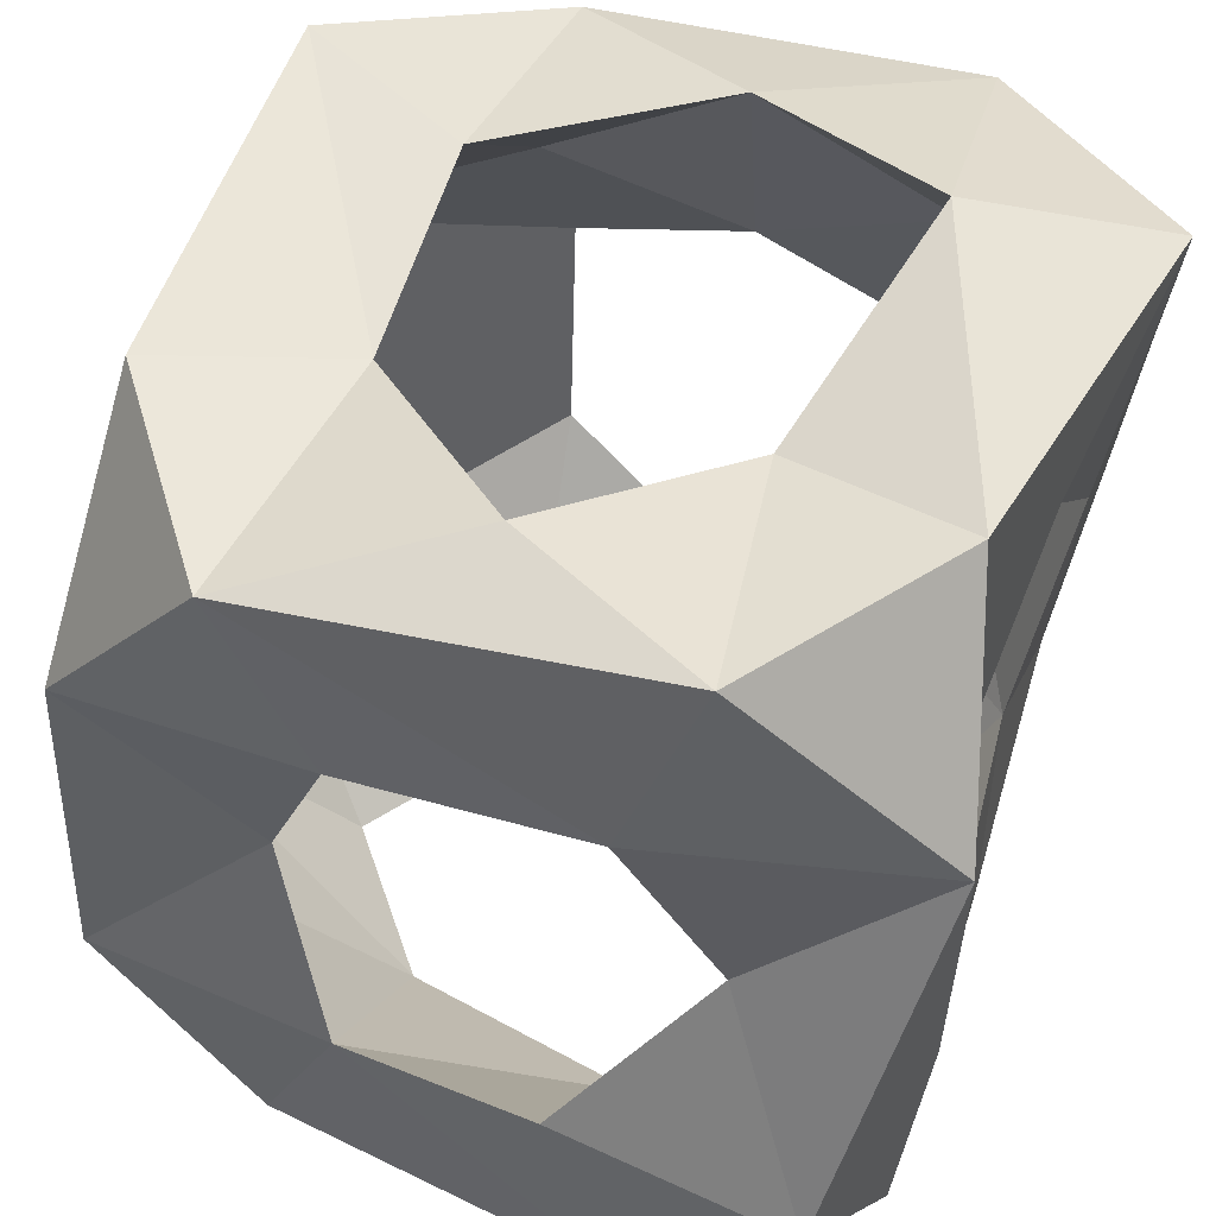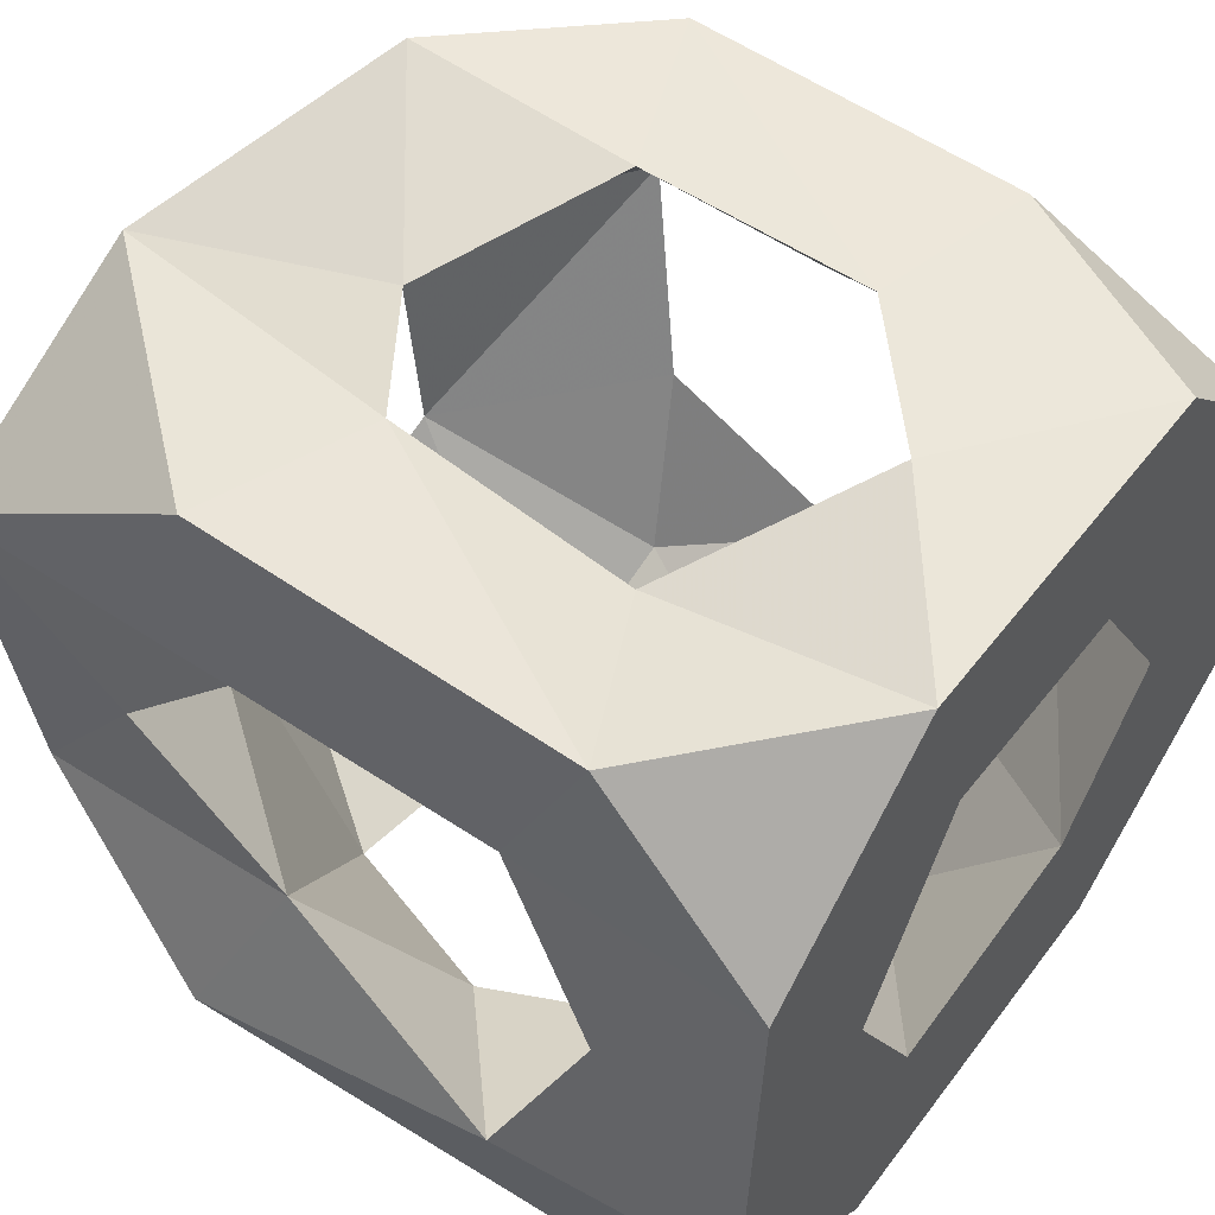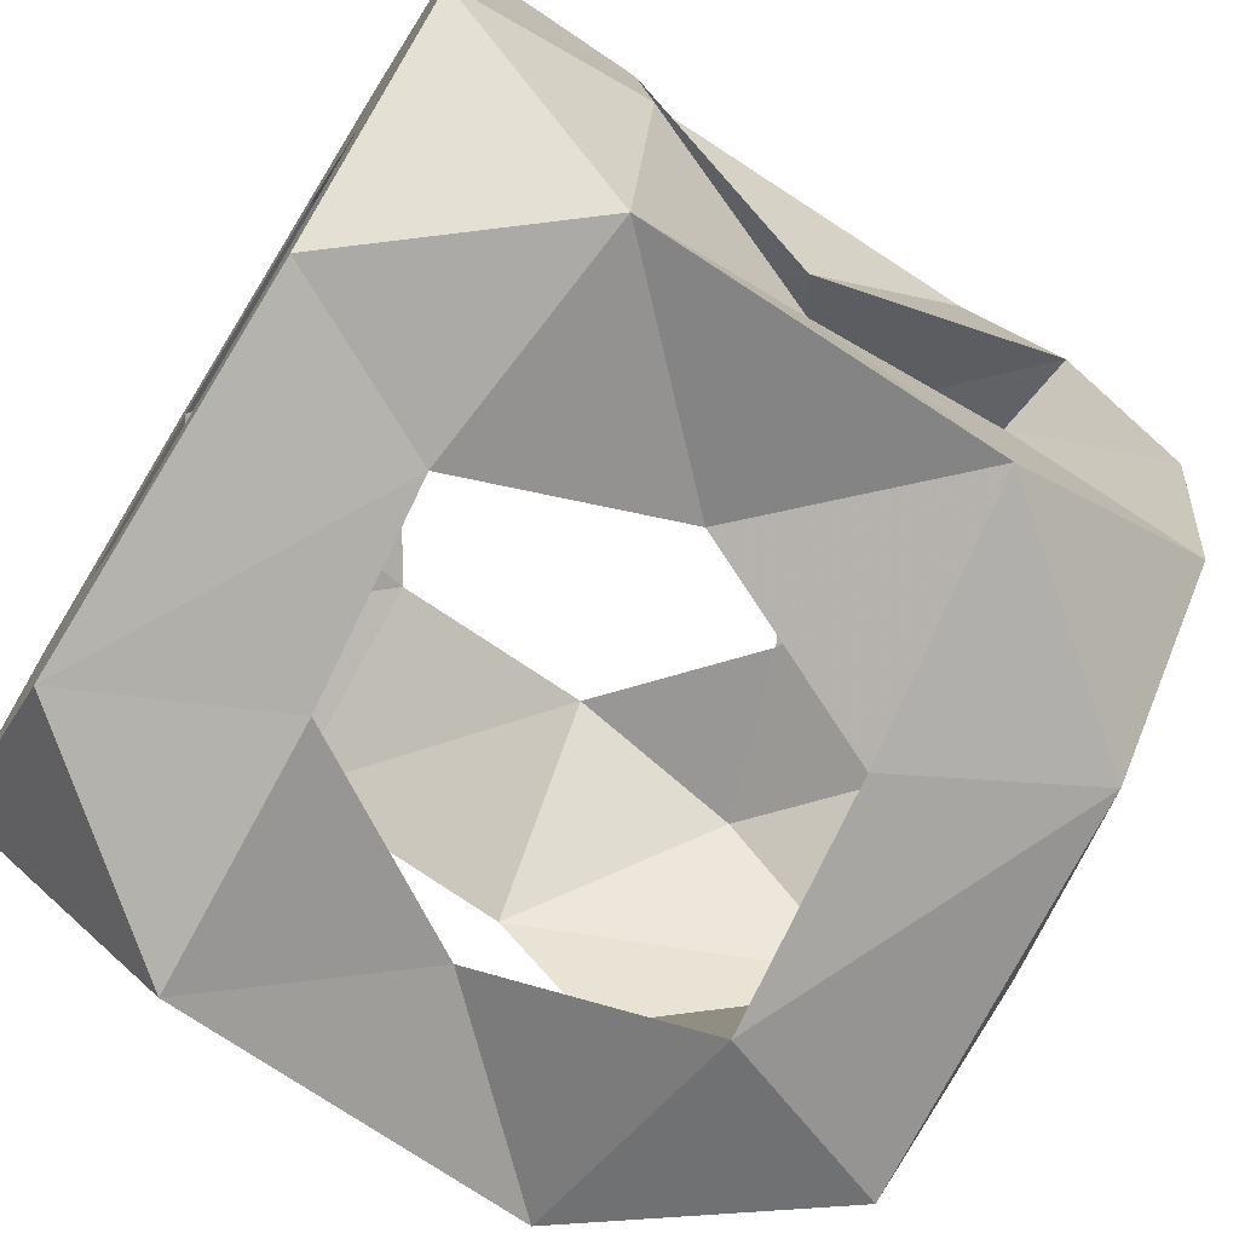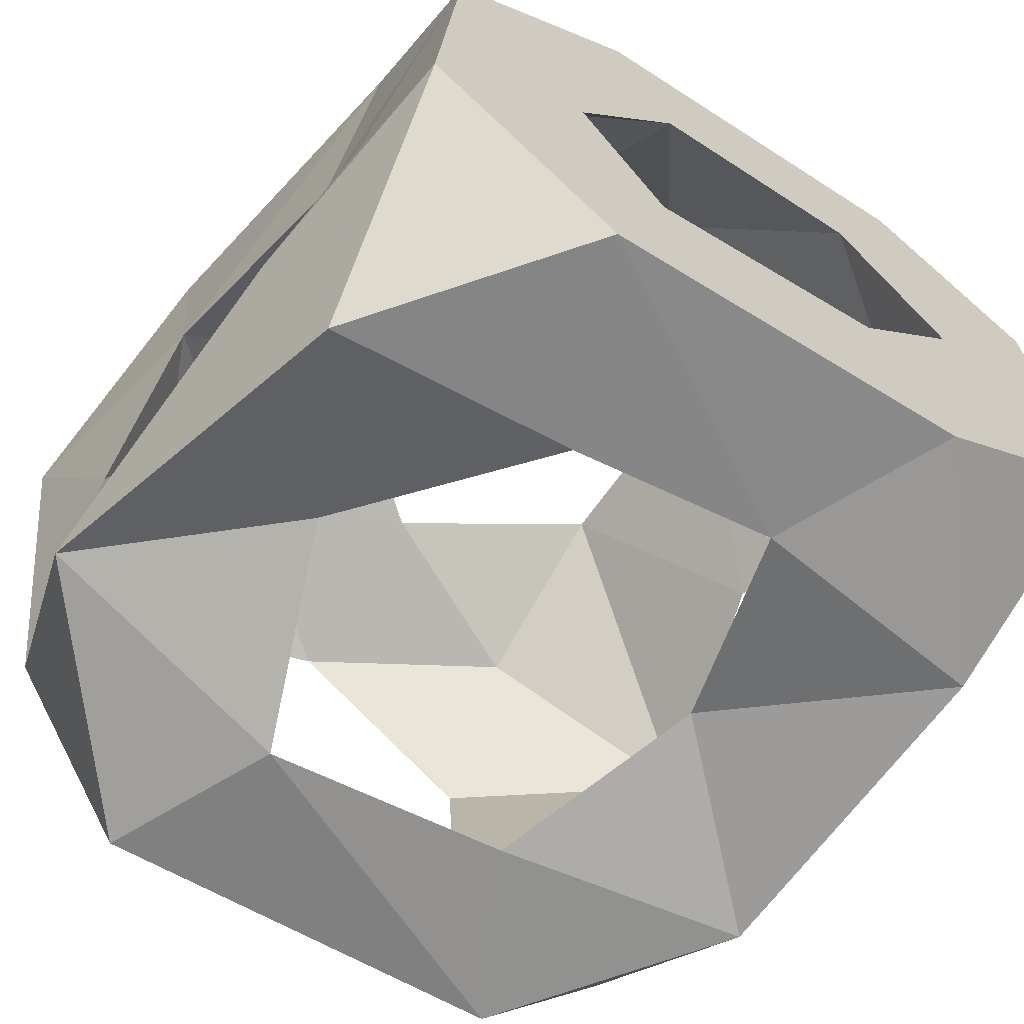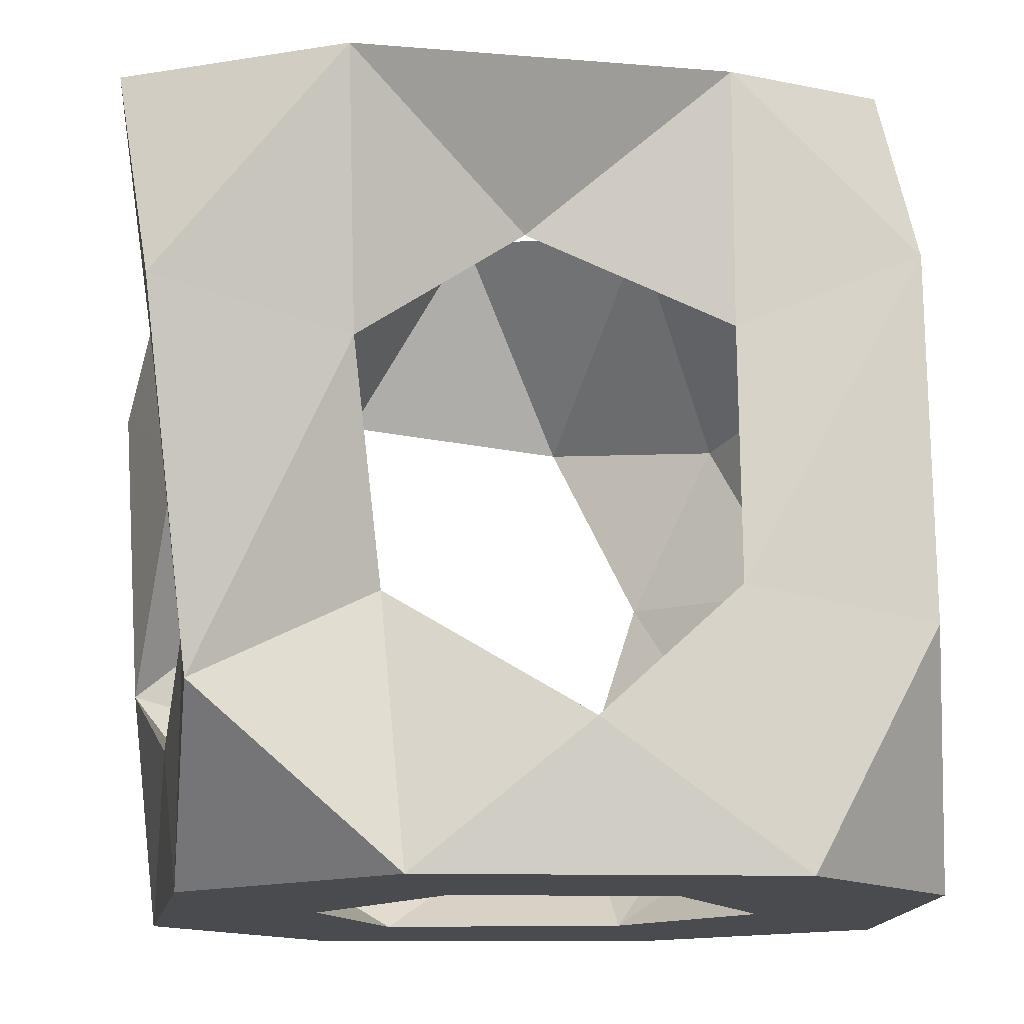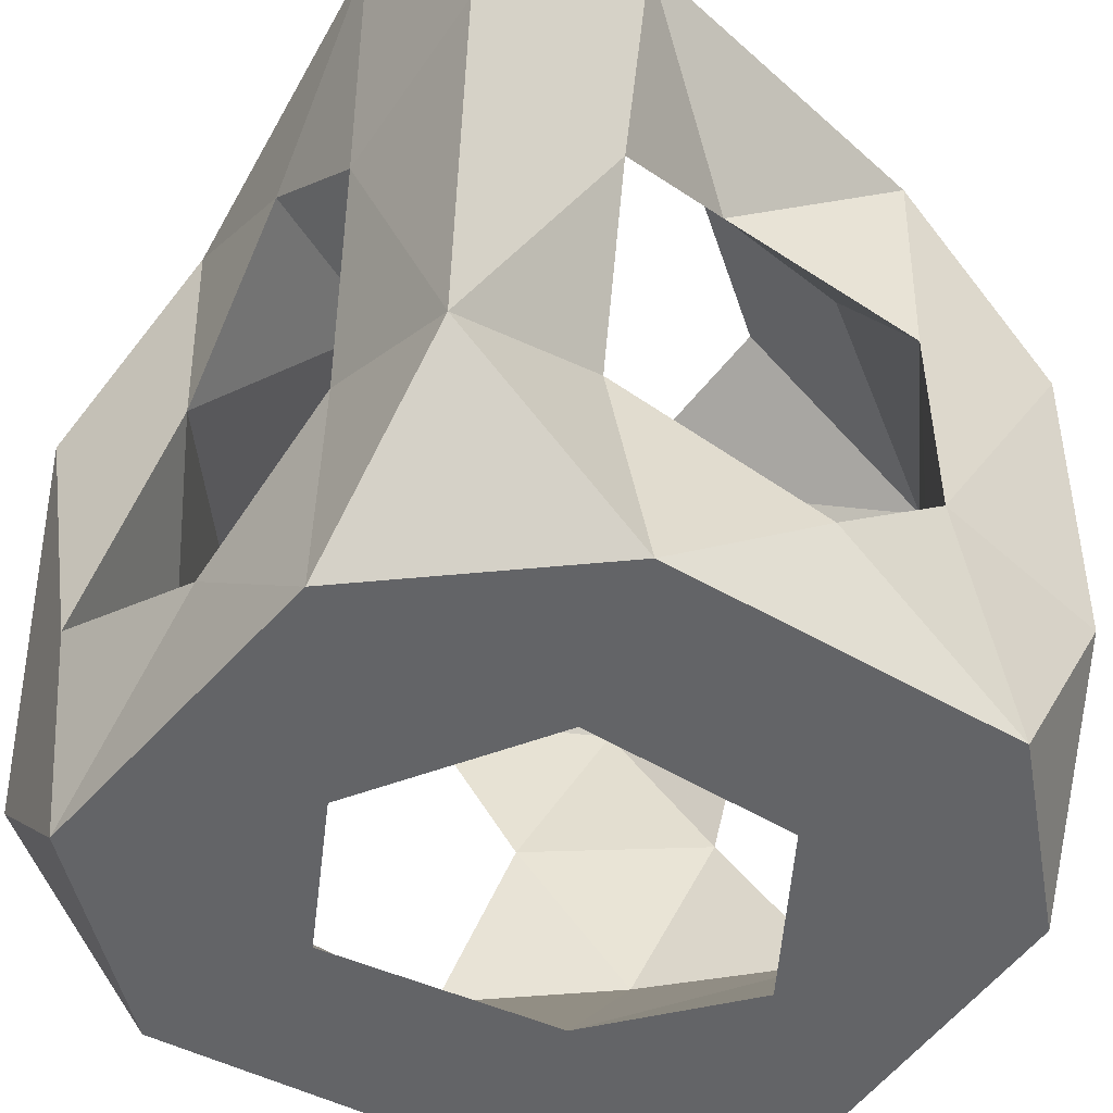
<metadata>
{"format":"obj","ext":"obj","renderer":"f3d","projection":"perspective","resolution":1024,"background":"white","views":[{"elev":48.8,"azim":20.7,"up":"+Z"},{"elev":50.0,"azim":127.4,"up":"+Y"},{"elev":-72.3,"azim":-121.8,"up":"+Y"},{"elev":-66.1,"azim":146.2,"up":"+Y"},{"elev":-14.0,"azim":172.8,"up":"+Z"},{"elev":-51.2,"azim":143.3,"up":"+Z"}]}
</metadata>
<code>
v -0.5572 -0.2333 0
v -0.5309 0.2589 0
v 0.2752 0.5738 1.005
v 0.5602 0.3446 1.041
v 0.5151 0.5262 0.7127
v 0.4788 -0.1846 1.058
v -0.277 -0.4607 0
v -0.4912 -0.4711 0.2641
v -0.4781 -0.4632 0.7293
v 0.2275 -0.5308 0
v 0.4862 -0.3107 0
v -0.2189 0.5036 1.023
v -0.4643 0.4899 0.789
v -0.469 0.2773 1.092
v -0.4791 0.4599 0.3163
v 0.4475 -0.5616 0.273
v 0.458 0.173 0
v 0.5507 -0.3924 0.7816
v 0.2921 -0.4724 1.065
v -0.4592 -0.2266 1.029
v -0.2525 -0.4972 1.009
v 0.454 0.4167 0.2342
v -0.3114 0.4637 0
v 0.1847 0.4249 0
v 0.0428 0.3517 1.086
v 0.3113 0.2322 1.114
v 0.2282 -0.1053 1.011
v 0.02897 -0.3546 1.085
v -0.2107 -0.1381 1.027
v -0.2296 0.1632 1.078
v 0.3064 -0.4329 0.5364
v 0.1963 -0.5075 0.8167
v -0.1294 -0.4974 0.7777
v -0.2455 -0.4194 0.5081
v -0.1631 -0.4814 0.2289
v 0.1139 -0.5139 0.2569
v 0.4775 -0.05356 0.2162
v 0.524 -0.3084 0.3355
v 0.4748 -0.16 0.6716
v 0.5054 0.07027 0.8654
v 0.5064 0.2611 0.6839
v 0.4573 0.1808 0.3535
v -0.4598 -0.2455 0.5071
v -0.4463 -0.1012 0.7878
v -0.5166 0.1747 0.8695
v -0.4313 0.2438 0.56
v -0.5353 0.1375 0.2467
v -0.5542 -0.133 0.2564
v -0.3416 -0.01932 0
v -0.1955 0.2028 0
v 0.1054 0.1863 0
v 0.2625 -0.07536 0
v 0.1461 -0.281 0
v -0.1823 -0.2176 0
v -0.0458 0.4702 0.19
v -0.2284 0.4743 0.3577
v -0.2227 0.4828 0.6875
v 0.03635 0.4147 0.8214
v 0.259 0.4902 0.6545
v 0.2139 0.3813 0.357
v 0.2847 0.4293 0.9061
v -0.2158 0.353 0.9267
v -0.3797 -0.3403 0.2669
v 0.3294 0.1474 0.1113
v -0.355 -0.3415 0.7488
v 0.363 -0.2871 0.1271
f 56 57 46
f 31 16 18
f 2 50 49
f 64 60 51
f 52 53 66
f 47 56 46
f 16 11 38
f 37 66 38
f 11 10 53
f 23 55 24
f 22 17 24
f 18 38 39
f 16 36 10
f 9 43 8
f 1 54 7
f 29 33 65
f 37 52 66
f 53 36 66
f 2 23 50
f 44 14 45
f 12 13 14
f 58 57 12
f 44 29 65
f 4 6 40
f 2 47 15
f 34 43 65
f 1 7 8
f 58 3 59
f 47 1 48
f 1 2 49
f 47 48 49
f 16 38 18
f 42 41 59
f 43 63 48
f 7 53 10
f 23 24 50
f 55 56 50
f 3 58 12
f 20 44 9
f 30 25 12
f 3 4 5
f 54 1 49
f 6 4 26
f 39 31 32
f 29 28 33
f 48 54 49
f 34 9 8
f 59 41 61
f 3 5 59
f 33 21 9
f 57 58 62
f 30 29 45
f 42 60 64
f 45 14 13
f 35 7 10
f 21 20 9
f 34 8 35
f 6 39 40
f 30 62 25
f 63 54 48
f 27 26 40
f 28 32 33
f 59 5 22
f 32 21 33
f 50 47 49
f 56 23 15
f 4 41 5
f 2 1 47
f 15 46 13
f 16 10 11
f 29 30 14
f 30 45 62
f 41 4 40
f 41 40 26
f 63 34 35
f 61 26 25
f 39 32 27
f 8 7 35
f 53 54 35
f 34 33 9
f 44 43 9
f 33 34 65
f 43 44 65
f 8 43 48
f 20 29 14
f 42 17 22
f 56 15 13
f 43 34 63
f 35 36 53
f 24 17 51
f 44 20 14
f 55 50 51
f 6 26 27
f 6 19 18
f 11 37 38
f 16 31 36
f 37 42 64
f 39 6 18
f 57 56 13
f 26 3 25
f 52 64 51
f 17 37 11
f 28 21 19
f 58 61 25
f 38 31 39
f 17 42 37
f 45 57 62
f 35 54 63
f 52 17 11
f 5 41 22
f 60 22 24
f 57 45 46
f 66 36 38
f 36 31 38
f 4 3 26
f 52 11 53
f 15 47 46
f 41 26 61
f 19 6 27
f 45 13 46
f 62 58 25
f 19 32 18
f 22 60 59
f 41 42 22
f 51 50 24
f 29 44 45
f 30 12 14
f 40 39 27
f 29 20 21
f 21 32 19
f 23 2 15
f 31 18 32
f 61 58 59
f 12 57 13
f 60 55 51
f 17 52 51
f 25 3 12
f 1 8 48
f 60 42 59
f 37 64 52
f 56 47 50
f 56 55 23
f 55 60 24
f 7 54 53
f 32 28 27
f 28 19 27
f 28 29 21
f 36 35 10

</code>
